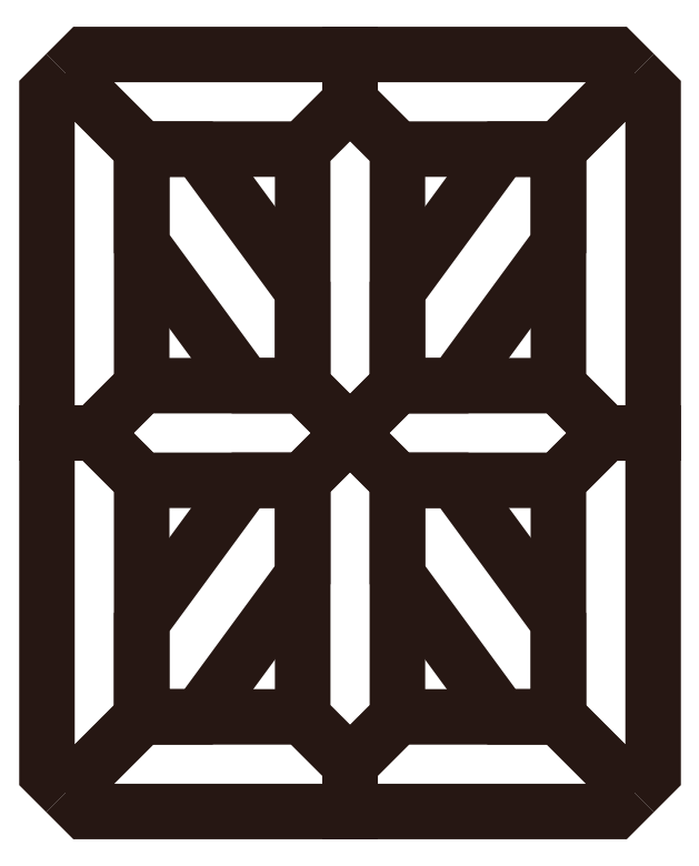
<metadata>
{"format":"dxf","ext":"dxf","renderer":"ezdxf+matplotlib","layout":"modelspace","background":"white","min_lineweight":24,"dpi":150}
</metadata>
<code>
0
SECTION
2
ENTITIES
0
POLYLINE
8
_U_30EC_U_30A4_U_3e+05_U_30
66
     1
10
0
20
0
30
0
0
VERTEX
8
_U_30EC_U_30A4_U_3e+05_U_30
10
-7.5
20
9.5
30
0
0
VERTEX
8
_U_30EC_U_30A4_U_3e+05_U_30
10
-7
20
10
30
0
0
VERTEX
8
_U_30EC_U_30A4_U_3e+05_U_30
10
-4.023e-10
20
10
30
0
0
VERTEX
8
_U_30EC_U_30A4_U_3e+05_U_30
10
1.283e-12
20
8.75
30
0
0
VERTEX
8
_U_30EC_U_30A4_U_3e+05_U_30
10
-1.25
20
7.5
30
0
0
VERTEX
8
_U_30EC_U_30A4_U_3e+05_U_30
10
-5.5
20
7.5
30
0
0
VERTEX
8
_U_30EC_U_30A4_U_3e+05_U_30
10
-7.5
20
9.5
30
0
0
SEQEND
8
_U_30EC_U_30A4_U_3e+05_U_30
0
POLYLINE
8
_U_30EC_U_30A4_U_3e+05_U_30
66
     1
10
0
20
0
30
0
0
VERTEX
8
_U_30EC_U_30A4_U_3e+05_U_30
10
-7.5
20
9.5
30
0
0
VERTEX
8
_U_30EC_U_30A4_U_3e+05_U_30
10
-5.5
20
7.5
30
0
0
VERTEX
8
_U_30EC_U_30A4_U_3e+05_U_30
10
-5.5
20
1.25
30
0
0
VERTEX
8
_U_30EC_U_30A4_U_3e+05_U_30
10
-6.75
20
2.214e-11
30
0
0
VERTEX
8
_U_30EC_U_30A4_U_3e+05_U_30
10
-8
20
-6.866e-11
30
0
0
VERTEX
8
_U_30EC_U_30A4_U_3e+05_U_30
10
-8
20
9
30
0
0
VERTEX
8
_U_30EC_U_30A4_U_3e+05_U_30
10
-7.5
20
9.5
30
0
0
SEQEND
8
_U_30EC_U_30A4_U_3e+05_U_30
0
POLYLINE
8
_U_30EC_U_30A4_U_3e+05_U_30
66
     1
10
0
20
0
30
0
0
VERTEX
8
_U_30EC_U_30A4_U_3e+05_U_30
10
-6.75
20
2.214e-11
30
0
0
VERTEX
8
_U_30EC_U_30A4_U_3e+05_U_30
10
-5.5
20
1.25
30
0
0
VERTEX
8
_U_30EC_U_30A4_U_3e+05_U_30
10
-1.25
20
1.25
30
0
0
VERTEX
8
_U_30EC_U_30A4_U_3e+05_U_30
10
-4.299e-11
20
2.246e-11
30
0
0
VERTEX
8
_U_30EC_U_30A4_U_3e+05_U_30
10
-1.25
20
-1.25
30
0
0
VERTEX
8
_U_30EC_U_30A4_U_3e+05_U_30
10
-5.5
20
-1.25
30
0
0
VERTEX
8
_U_30EC_U_30A4_U_3e+05_U_30
10
-6.75
20
2.214e-11
30
0
0
SEQEND
8
_U_30EC_U_30A4_U_3e+05_U_30
0
POLYLINE
8
_U_30EC_U_30A4_U_3e+05_U_30
66
     1
10
0
20
0
30
0
0
VERTEX
8
_U_30EC_U_30A4_U_3e+05_U_30
10
-5.5
20
7.5
30
0
0
VERTEX
8
_U_30EC_U_30A4_U_3e+05_U_30
10
-4
20
7.5
30
0
0
VERTEX
8
_U_30EC_U_30A4_U_3e+05_U_30
10
-1.25
20
3.75
30
0
0
VERTEX
8
_U_30EC_U_30A4_U_3e+05_U_30
10
-1.25
20
1.25
30
0
0
VERTEX
8
_U_30EC_U_30A4_U_3e+05_U_30
10
-2.75
20
1.25
30
0
0
VERTEX
8
_U_30EC_U_30A4_U_3e+05_U_30
10
-5.5
20
5
30
0
0
VERTEX
8
_U_30EC_U_30A4_U_3e+05_U_30
10
-5.5
20
7.5
30
0
0
SEQEND
8
_U_30EC_U_30A4_U_3e+05_U_30
0
POLYLINE
8
_U_30EC_U_30A4_U_3e+05_U_30
66
     1
10
0
20
0
30
0
0
VERTEX
8
_U_30EC_U_30A4_U_3e+05_U_30
10
7.5
20
9.5
30
0
0
VERTEX
8
_U_30EC_U_30A4_U_3e+05_U_30
10
7
20
10
30
0
0
VERTEX
8
_U_30EC_U_30A4_U_3e+05_U_30
10
1.925e-12
20
10
30
0
0
VERTEX
8
_U_30EC_U_30A4_U_3e+05_U_30
10
3.606e-10
20
8.75
30
0
0
VERTEX
8
_U_30EC_U_30A4_U_3e+05_U_30
10
1.25
20
7.5
30
0
0
VERTEX
8
_U_30EC_U_30A4_U_3e+05_U_30
10
5.5
20
7.5
30
0
0
VERTEX
8
_U_30EC_U_30A4_U_3e+05_U_30
10
7.5
20
9.5
30
0
0
SEQEND
8
_U_30EC_U_30A4_U_3e+05_U_30
0
POLYLINE
8
_U_30EC_U_30A4_U_3e+05_U_30
66
     1
10
0
20
0
30
0
0
VERTEX
8
_U_30EC_U_30A4_U_3e+05_U_30
10
7.5
20
9.5
30
0
0
VERTEX
8
_U_30EC_U_30A4_U_3e+05_U_30
10
5.5
20
7.5
30
0
0
VERTEX
8
_U_30EC_U_30A4_U_3e+05_U_30
10
5.5
20
1.25
30
0
0
VERTEX
8
_U_30EC_U_30A4_U_3e+05_U_30
10
6.75
20
-5.162e-10
30
0
0
VERTEX
8
_U_30EC_U_30A4_U_3e+05_U_30
10
8
20
-6.802e-11
30
0
0
VERTEX
8
_U_30EC_U_30A4_U_3e+05_U_30
10
8
20
9
30
0
0
VERTEX
8
_U_30EC_U_30A4_U_3e+05_U_30
10
7.5
20
9.5
30
0
0
SEQEND
8
_U_30EC_U_30A4_U_3e+05_U_30
0
POLYLINE
8
_U_30EC_U_30A4_U_3e+05_U_30
66
     1
10
0
20
0
30
0
0
VERTEX
8
_U_30EC_U_30A4_U_3e+05_U_30
10
6.75
20
-5.162e-10
30
0
0
VERTEX
8
_U_30EC_U_30A4_U_3e+05_U_30
10
5.5
20
1.25
30
0
0
VERTEX
8
_U_30EC_U_30A4_U_3e+05_U_30
10
1.25
20
1.25
30
0
0
VERTEX
8
_U_30EC_U_30A4_U_3e+05_U_30
10
-4.299e-11
20
2.246e-11
30
0
0
VERTEX
8
_U_30EC_U_30A4_U_3e+05_U_30
10
1.25
20
-1.25
30
0
0
VERTEX
8
_U_30EC_U_30A4_U_3e+05_U_30
10
5.5
20
-1.25
30
0
0
VERTEX
8
_U_30EC_U_30A4_U_3e+05_U_30
10
6.75
20
-5.162e-10
30
0
0
SEQEND
8
_U_30EC_U_30A4_U_3e+05_U_30
0
POLYLINE
8
_U_30EC_U_30A4_U_3e+05_U_30
66
     1
10
0
20
0
30
0
0
VERTEX
8
_U_30EC_U_30A4_U_3e+05_U_30
10
5.5
20
7.5
30
0
0
VERTEX
8
_U_30EC_U_30A4_U_3e+05_U_30
10
4
20
7.5
30
0
0
VERTEX
8
_U_30EC_U_30A4_U_3e+05_U_30
10
1.25
20
3.75
30
0
0
VERTEX
8
_U_30EC_U_30A4_U_3e+05_U_30
10
1.25
20
1.25
30
0
0
VERTEX
8
_U_30EC_U_30A4_U_3e+05_U_30
10
2.75
20
1.25
30
0
0
VERTEX
8
_U_30EC_U_30A4_U_3e+05_U_30
10
5.5
20
5
30
0
0
VERTEX
8
_U_30EC_U_30A4_U_3e+05_U_30
10
5.5
20
7.5
30
0
0
SEQEND
8
_U_30EC_U_30A4_U_3e+05_U_30
0
POLYLINE
8
_U_30EC_U_30A4_U_3e+05_U_30
66
     1
10
0
20
0
30
0
0
VERTEX
8
_U_30EC_U_30A4_U_3e+05_U_30
10
1.283e-12
20
8.75
30
0
0
VERTEX
8
_U_30EC_U_30A4_U_3e+05_U_30
10
-1.25
20
7.5
30
0
0
VERTEX
8
_U_30EC_U_30A4_U_3e+05_U_30
10
-1.25
20
1.25
30
0
0
VERTEX
8
_U_30EC_U_30A4_U_3e+05_U_30
10
1.283e-12
20
-2.246e-11
30
0
0
VERTEX
8
_U_30EC_U_30A4_U_3e+05_U_30
10
1.25
20
1.25
30
0
0
VERTEX
8
_U_30EC_U_30A4_U_3e+05_U_30
10
1.25
20
7.5
30
0
0
VERTEX
8
_U_30EC_U_30A4_U_3e+05_U_30
10
1.283e-12
20
8.75
30
0
0
SEQEND
8
_U_30EC_U_30A4_U_3e+05_U_30
0
POLYLINE
8
_U_30EC_U_30A4_U_3e+05_U_30
66
     1
10
0
20
0
30
0
0
VERTEX
8
_U_30EC_U_30A4_U_3e+05_U_30
10
-7.5
20
-9.5
30
0
0
VERTEX
8
_U_30EC_U_30A4_U_3e+05_U_30
10
-7
20
-10
30
0
0
VERTEX
8
_U_30EC_U_30A4_U_3e+05_U_30
10
-4.023e-10
20
-10
30
0
0
VERTEX
8
_U_30EC_U_30A4_U_3e+05_U_30
10
1.283e-12
20
-8.75
30
0
0
VERTEX
8
_U_30EC_U_30A4_U_3e+05_U_30
10
-1.25
20
-7.5
30
0
0
VERTEX
8
_U_30EC_U_30A4_U_3e+05_U_30
10
-5.5
20
-7.5
30
0
0
VERTEX
8
_U_30EC_U_30A4_U_3e+05_U_30
10
-7.5
20
-9.5
30
0
0
SEQEND
8
_U_30EC_U_30A4_U_3e+05_U_30
0
POLYLINE
8
_U_30EC_U_30A4_U_3e+05_U_30
66
     1
10
0
20
0
30
0
0
VERTEX
8
_U_30EC_U_30A4_U_3e+05_U_30
10
-7.5
20
-9.5
30
0
0
VERTEX
8
_U_30EC_U_30A4_U_3e+05_U_30
10
-5.5
20
-7.5
30
0
0
VERTEX
8
_U_30EC_U_30A4_U_3e+05_U_30
10
-5.5
20
-1.25
30
0
0
VERTEX
8
_U_30EC_U_30A4_U_3e+05_U_30
10
-6.75
20
-2.246e-11
30
0
0
VERTEX
8
_U_30EC_U_30A4_U_3e+05_U_30
10
-8
20
-1.133e-10
30
0
0
VERTEX
8
_U_30EC_U_30A4_U_3e+05_U_30
10
-8
20
-9
30
0
0
VERTEX
8
_U_30EC_U_30A4_U_3e+05_U_30
10
-7.5
20
-9.5
30
0
0
SEQEND
8
_U_30EC_U_30A4_U_3e+05_U_30
0
POLYLINE
8
_U_30EC_U_30A4_U_3e+05_U_30
66
     1
10
0
20
0
30
0
0
VERTEX
8
_U_30EC_U_30A4_U_3e+05_U_30
10
-5.5
20
-7.5
30
0
0
VERTEX
8
_U_30EC_U_30A4_U_3e+05_U_30
10
-4
20
-7.5
30
0
0
VERTEX
8
_U_30EC_U_30A4_U_3e+05_U_30
10
-1.25
20
-3.75
30
0
0
VERTEX
8
_U_30EC_U_30A4_U_3e+05_U_30
10
-1.25
20
-1.25
30
0
0
VERTEX
8
_U_30EC_U_30A4_U_3e+05_U_30
10
-2.75
20
-1.25
30
0
0
VERTEX
8
_U_30EC_U_30A4_U_3e+05_U_30
10
-5.5
20
-5
30
0
0
VERTEX
8
_U_30EC_U_30A4_U_3e+05_U_30
10
-5.5
20
-7.5
30
0
0
SEQEND
8
_U_30EC_U_30A4_U_3e+05_U_30
0
POLYLINE
8
_U_30EC_U_30A4_U_3e+05_U_30
66
     1
10
0
20
0
30
0
0
VERTEX
8
_U_30EC_U_30A4_U_3e+05_U_30
10
7.5
20
-9.5
30
0
0
VERTEX
8
_U_30EC_U_30A4_U_3e+05_U_30
10
7
20
-10
30
0
0
VERTEX
8
_U_30EC_U_30A4_U_3e+05_U_30
10
1.925e-12
20
-10
30
0
0
VERTEX
8
_U_30EC_U_30A4_U_3e+05_U_30
10
3.606e-10
20
-8.75
30
0
0
VERTEX
8
_U_30EC_U_30A4_U_3e+05_U_30
10
1.25
20
-7.5
30
0
0
VERTEX
8
_U_30EC_U_30A4_U_3e+05_U_30
10
5.5
20
-7.5
30
0
0
VERTEX
8
_U_30EC_U_30A4_U_3e+05_U_30
10
7.5
20
-9.5
30
0
0
SEQEND
8
_U_30EC_U_30A4_U_3e+05_U_30
0
POLYLINE
8
_U_30EC_U_30A4_U_3e+05_U_30
66
     1
10
0
20
0
30
0
0
VERTEX
8
_U_30EC_U_30A4_U_3e+05_U_30
10
7.5
20
-9.5
30
0
0
VERTEX
8
_U_30EC_U_30A4_U_3e+05_U_30
10
5.5
20
-7.5
30
0
0
VERTEX
8
_U_30EC_U_30A4_U_3e+05_U_30
10
5.5
20
-1.25
30
0
0
VERTEX
8
_U_30EC_U_30A4_U_3e+05_U_30
10
6.75
20
-2.246e-11
30
0
0
VERTEX
8
_U_30EC_U_30A4_U_3e+05_U_30
10
8
20
5.159e-10
30
0
0
VERTEX
8
_U_30EC_U_30A4_U_3e+05_U_30
10
8
20
-9
30
0
0
VERTEX
8
_U_30EC_U_30A4_U_3e+05_U_30
10
7.5
20
-9.5
30
0
0
SEQEND
8
_U_30EC_U_30A4_U_3e+05_U_30
0
POLYLINE
8
_U_30EC_U_30A4_U_3e+05_U_30
66
     1
10
0
20
0
30
0
0
VERTEX
8
_U_30EC_U_30A4_U_3e+05_U_30
10
5.5
20
-7.5
30
0
0
VERTEX
8
_U_30EC_U_30A4_U_3e+05_U_30
10
4
20
-7.5
30
0
0
VERTEX
8
_U_30EC_U_30A4_U_3e+05_U_30
10
1.25
20
-3.75
30
0
0
VERTEX
8
_U_30EC_U_30A4_U_3e+05_U_30
10
1.25
20
-1.25
30
0
0
VERTEX
8
_U_30EC_U_30A4_U_3e+05_U_30
10
2.75
20
-1.25
30
0
0
VERTEX
8
_U_30EC_U_30A4_U_3e+05_U_30
10
5.5
20
-5
30
0
0
VERTEX
8
_U_30EC_U_30A4_U_3e+05_U_30
10
5.5
20
-7.5
30
0
0
SEQEND
8
_U_30EC_U_30A4_U_3e+05_U_30
0
POLYLINE
8
_U_30EC_U_30A4_U_3e+05_U_30
66
     1
10
0
20
0
30
0
0
VERTEX
8
_U_30EC_U_30A4_U_3e+05_U_30
10
1.283e-12
20
-8.75
30
0
0
VERTEX
8
_U_30EC_U_30A4_U_3e+05_U_30
10
-1.25
20
-7.5
30
0
0
VERTEX
8
_U_30EC_U_30A4_U_3e+05_U_30
10
-1.25
20
-1.25
30
0
0
VERTEX
8
_U_30EC_U_30A4_U_3e+05_U_30
10
-8.727e-11
20
-2.246e-11
30
0
0
VERTEX
8
_U_30EC_U_30A4_U_3e+05_U_30
10
1.25
20
-1.25
30
0
0
VERTEX
8
_U_30EC_U_30A4_U_3e+05_U_30
10
1.25
20
-7.5
30
0
0
VERTEX
8
_U_30EC_U_30A4_U_3e+05_U_30
10
1.283e-12
20
-8.75
30
0
0
SEQEND
8
_U_30EC_U_30A4_U_3e+05_U_30
0
POLYLINE
8
_U_30EC_U_30A4_U_3e+05_U_30
66
     1
10
0
20
0
30
0
0
VERTEX
8
_U_30EC_U_30A4_U_3e+05_U_30
10
5.75
20
5.25
30
0
0
VERTEX
8
0
10
5.75
20
5.25
30
0
0
SEQEND
8
_U_30EC_U_30A4_U_3e+05_U_30
0
ENDSEC
0
EOF

</code>
